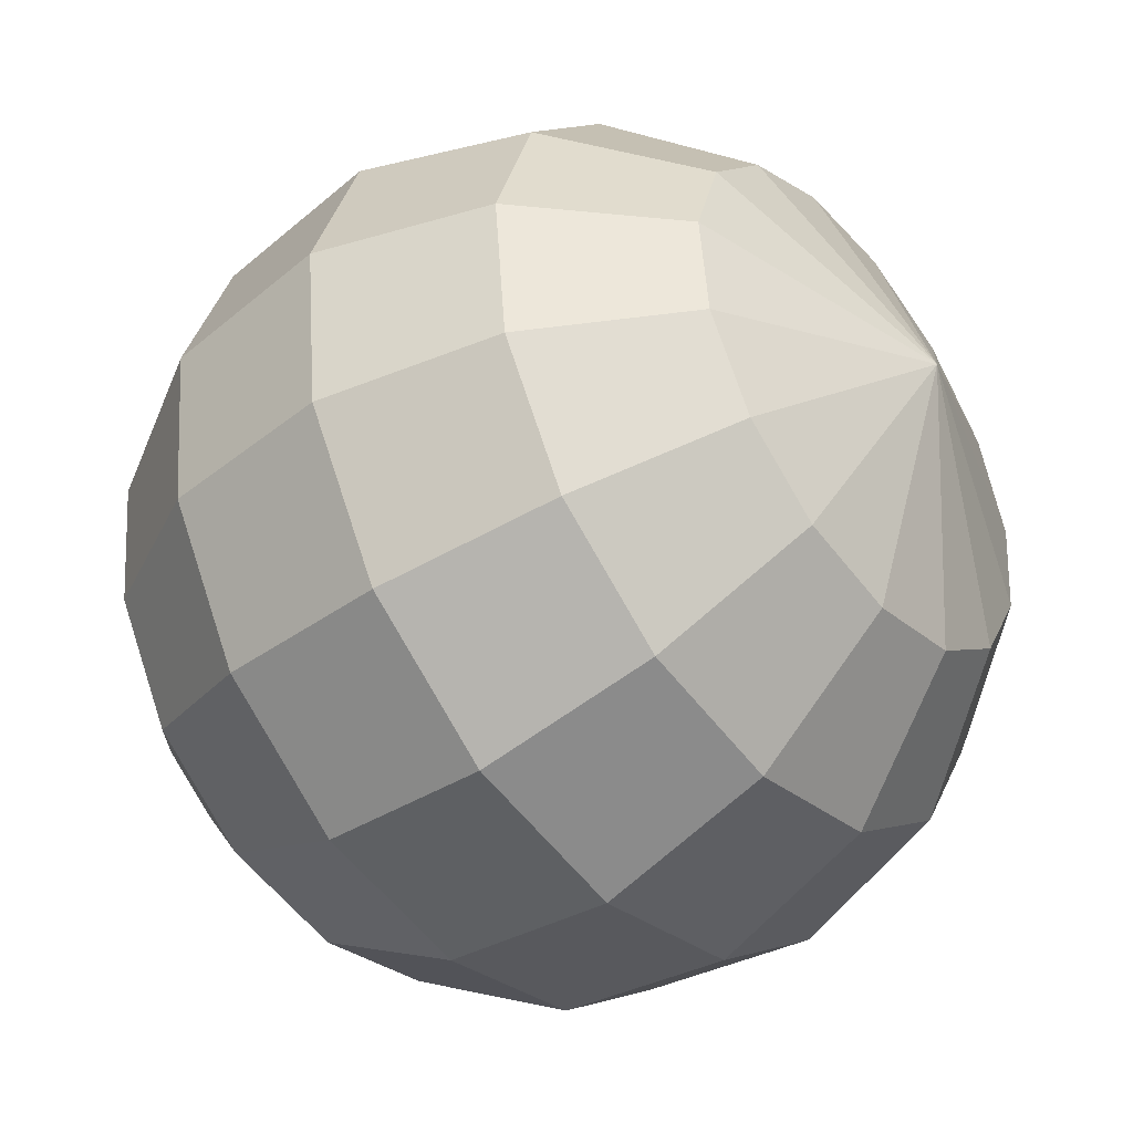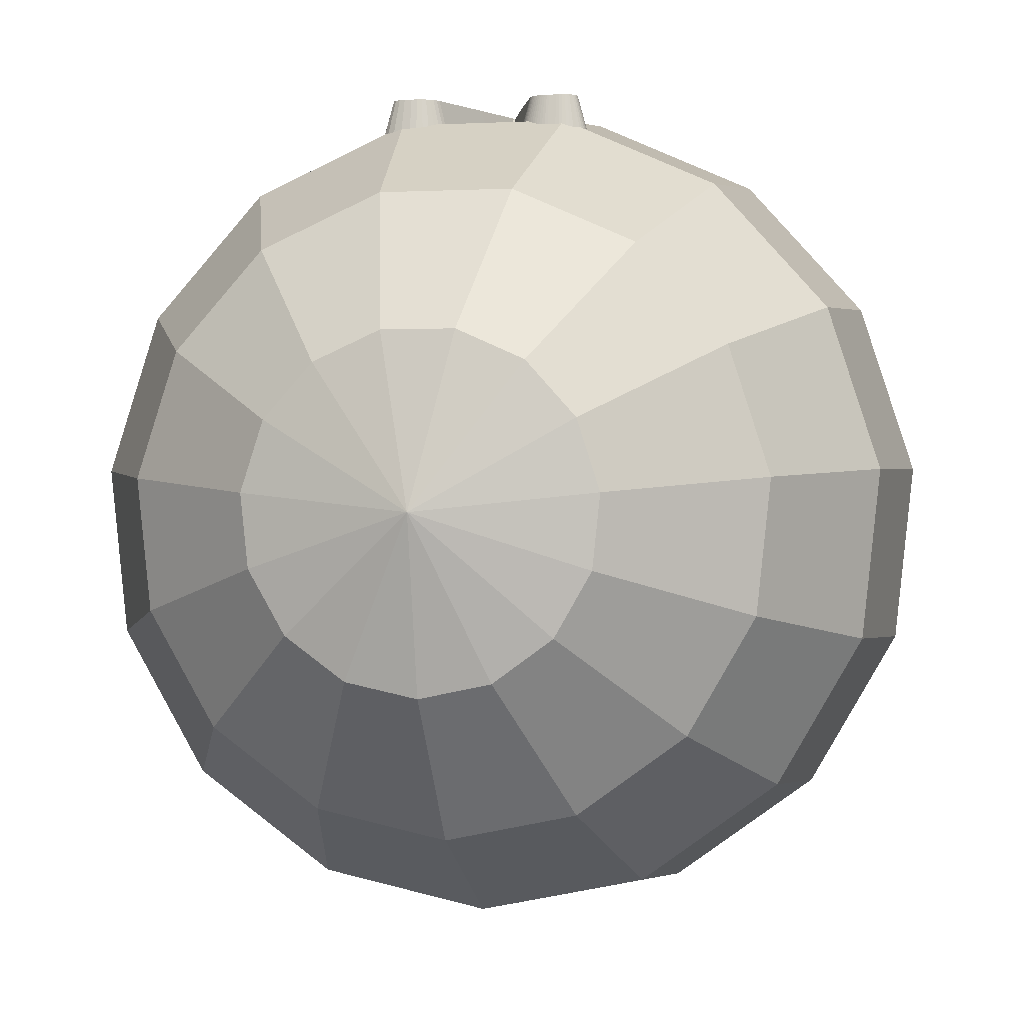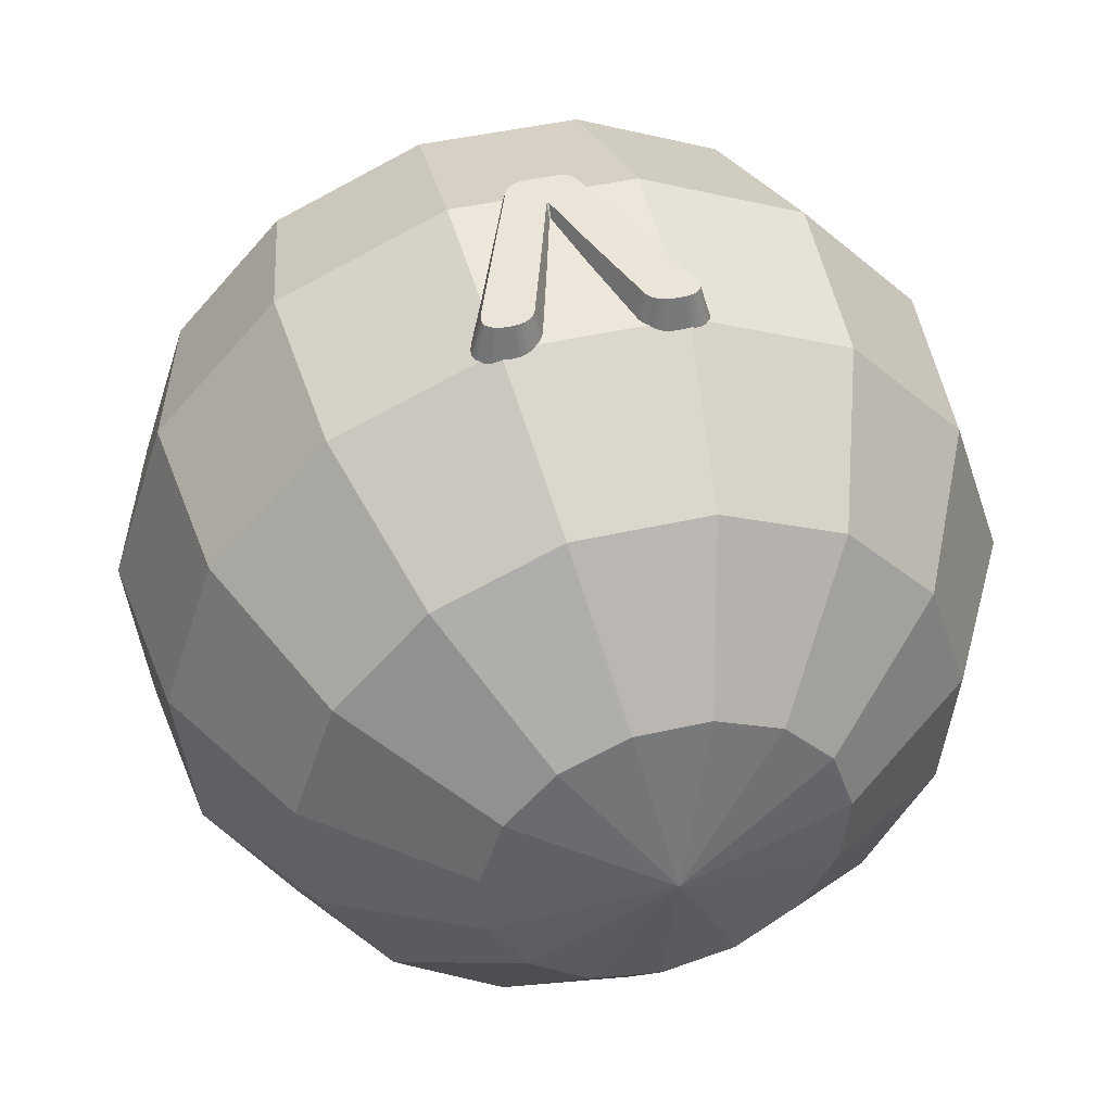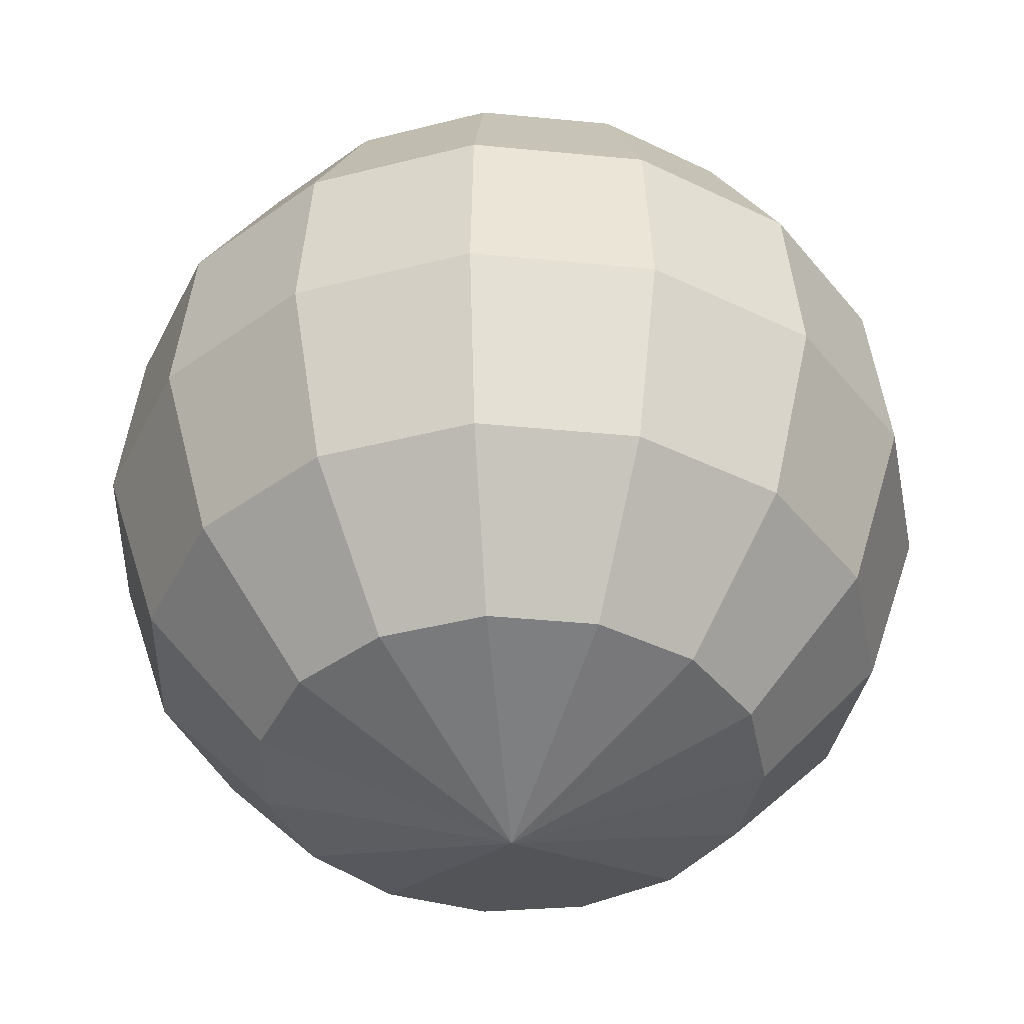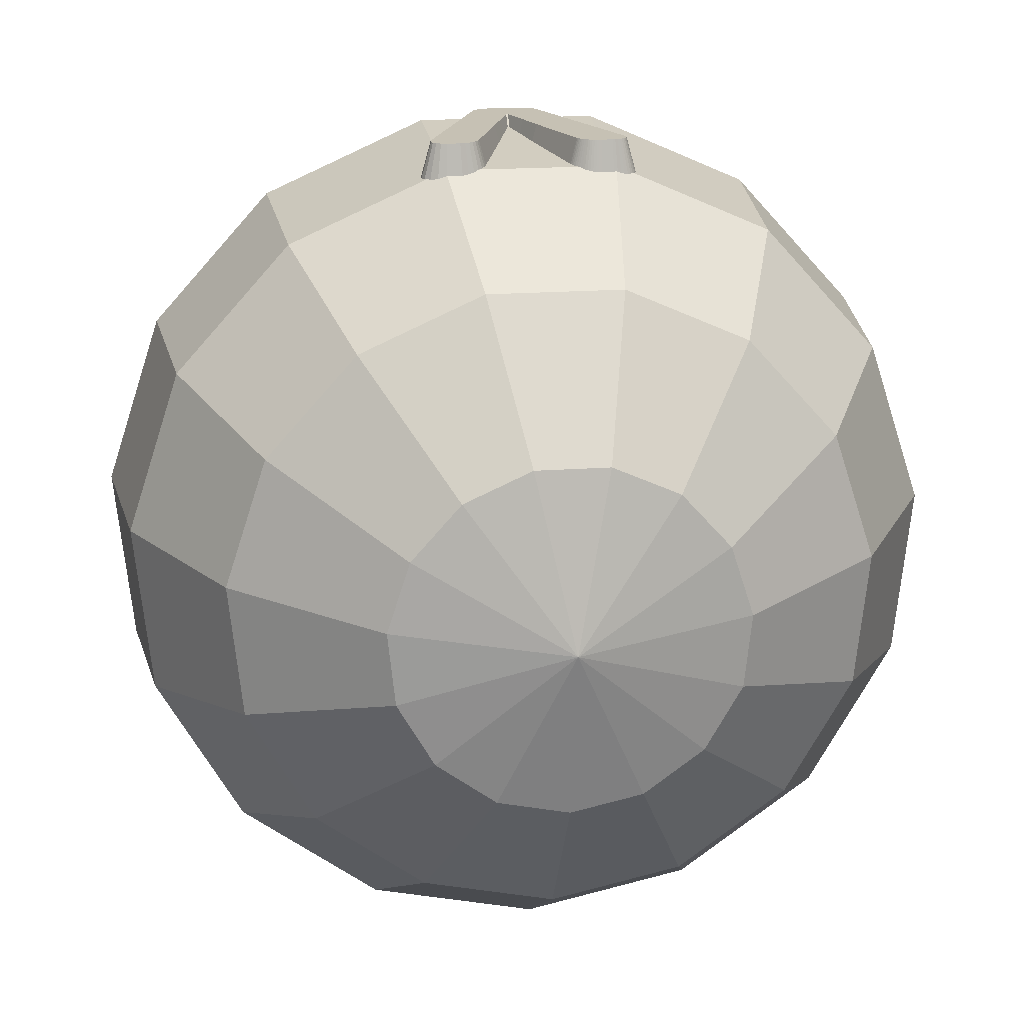
<metadata>
{"format":"obj","ext":"obj","renderer":"f3d","projection":"perspective","resolution":1024,"background":"white","views":[{"elev":-43.2,"azim":-51.5,"up":"+Z"},{"elev":0.1,"azim":-167.0,"up":"+Z"},{"elev":45.2,"azim":165.2,"up":"+Z"},{"elev":-41.2,"azim":137.3,"up":"+Y"},{"elev":18.5,"azim":171.8,"up":"+Z"}]}
</metadata>
<code>
v  1.406 20.75 30.81
v  1.365 20.94 31.71
v  1.215 20.92 31.71
v  1.236 20.73 30.81
v  1.572 20.78 30.82
v  1.509 20.96 31.71
v  6.787 33.49 31.71
v  6.59 33.71 31.71
v  6.29 33.86 31.71
v  5.886 33.95 31.71
v  5.38 33.98 31.71
v  5.006 33.96 31.71
v  4.673 33.9 31.71
v  4.382 33.79 31.71
v  4.131 33.63 31.71
v  3.922 33.44 31.71
v  3.753 33.2 31.71
v  3.626 32.92 31.71
v  1.829 27.62 31.71
v  1.127 25.5 31.71
v  0.4255 23.4 31.71
v  -0.4187 25.55 31.71
v  -1.087 27.62 31.71
v  -2.973 33.04 31.71
v  0.2936 23.4 31.71
v  -3.016 33.16 31.71
v  -3.072 33.27 31.71
v  -3.14 33.37 31.71
v  -3.22 33.47 31.71
v  -3.312 33.56 31.71
v  -3.416 33.65 31.71
v  -3.532 33.73 31.71
v  -3.657 33.79 31.71
v  -3.788 33.85 31.71
v  -3.925 33.9 31.71
v  -4.067 33.94 31.71
v  -4.216 33.96 31.71
v  -4.37 33.98 31.71
v  -4.53 33.98 31.71
v  -5.056 33.98 31.71
v  -5.266 33.98 31.71
v  -5.459 33.95 31.71
v  -5.635 33.92 31.71
v  -5.793 33.87 31.71
v  -5.934 33.8 31.71
v  -6.057 33.72 31.71
v  -6.163 33.63 31.71
v  -6.249 33.52 31.71
v  -6.312 33.41 31.71
v  -6.352 33.28 31.71
v  -6.369 33.15 31.71
v  -6.363 33.01 31.71
v  -6.335 32.85 31.71
v  -6.284 32.69 31.71
v  -1.964 21.61 31.71
v  -1.881 21.43 31.71
v  -1.769 21.27 31.71
v  -1.629 21.15 31.71
v  -1.46 21.05 31.71
v  -1.262 20.98 31.71
v  -1.036 20.93 31.71
v  -0.7806 20.92 31.71
v  1.061 20.92 31.71
v  1.648 21 31.71
v  1.783 21.04 31.71
v  1.912 21.1 31.71
v  2.037 21.16 31.71
v  2.153 21.23 31.71
v  2.259 21.31 31.71
v  2.353 21.4 31.71
v  2.436 21.49 31.71
v  2.508 21.59 31.71
v  2.568 21.7 31.71
v  2.618 21.82 31.71
v  6.762 32.48 31.71
v  6.873 32.88 31.71
v  6.882 33.22 31.71
v  1.066 20.72 30.8
v  1.731 20.82 30.84
v  7.395 33.72 29.31
v  7.551 33.28 29.29
v  7.199 33.91 29.37
v  7.049 34.09 29.33
v  6.556 34.32 29.41
v  5.99 34.4 29.61
v  5.952 34.4 29.63
v  5.381 34.44 29.6
v  4.915 34.41 29.62
v  4.483 34.31 29.68
v  4.1 34.15 29.77
v  3.783 33.92 29.9
v  3.775 33.91 29.9
v  3.515 33.66 29.93
v  3.312 33.35 29.96
v  3.174 33.02 29.99
v  1.518 27.69 30.54
v  0.9309 25.74 30.74
v  0.4127 24.04 30.92
v  0.3085 24.04 30.92
v  -0.2167 25.78 30.74
v  -0.7765 27.69 30.54
v  -2.515 33.14 29.98
v  -2.561 33.28 29.97
v  -2.63 33.42 29.95
v  -2.716 33.56 29.94
v  -2.819 33.7 29.93
v  -2.939 33.82 29.91
v  -3.046 33.91 29.9
v  -3.073 33.94 29.89
v  -3.215 34.05 29.82
v  -3.372 34.15 29.77
v  -3.542 34.24 29.72
v  -3.723 34.31 29.68
v  -3.915 34.37 29.64
v  -4.115 34.41 29.62
v  -4.32 34.43 29.61
v  -4.518 34.44 29.6
v  -5.068 34.44 29.6
v  -5.32 34.43 29.61
v  -5.506 34.41 29.62
v  -5.575 34.4 29.59
v  -5.827 34.37 29.5
v  -6.072 34.31 29.43
v  -6.301 34.22 29.39
v  -6.505 34.09 29.37
v  -6.674 33.93 29.39
v  -6.691 33.91 29.4
v  -6.823 33.76 29.36
v  -6.935 33.57 29.33
v  -7.001 33.37 29.32
v  -7.024 33.17 29.34
v  -7.007 32.96 29.37
v  -6.957 32.76 29.41
v  -6.879 32.56 29.47
v  -5.65 30.03 30.3
v  -2.202 21.8 31.15
v  -2.131 21.57 31.07
v  -2.057 21.36 31.01
v  -1.941 21.18 30.95
v  -1.782 21.02 30.9
v  -1.579 20.89 30.86
v  -1.341 20.79 30.83
v  -1.073 20.74 30.81
v  -0.7893 20.72 30.8
v  1.884 20.88 30.85
v  2.029 20.94 30.87
v  2.167 21.02 30.9
v  2.295 21.11 30.93
v  2.41 21.2 30.96
v  2.51 21.3 30.99
v  2.596 21.41 31.02
v  2.667 21.53 31.06
v  2.725 21.65 31.1
v  2.767 21.78 31.14
v  2.774 21.8 31.15
v  6.102 29.76 30.33
v  7.357 32.36 29.48
v  7.521 32.82 29.35
v  0.2231 54.14 2.671
v  0.2231 51.61 -9.236
v  -4.62 51.61 -8.207
v  -8.625 51.61 -5.296
v  5.066 51.61 -8.207
v  0.2231 44.45 -19.08
v  -8.625 44.45 -17.2
v  -11.1 51.61 -1.009
v  -15.94 44.45 -11.89
v  9.072 51.61 -5.296
v  9.072 44.45 -17.2
v  0.2231 33.91 -25.17
v  -11.1 33.91 -22.76
v  -11.62 51.61 3.915
v  -20.47 44.45 -4.052
v  -20.47 33.91 -15.96
v  11.55 51.61 -1.009
v  16.39 44.45 -11.89
v  11.55 33.91 -22.76
v  0.2231 21.8 -26.44
v  -11.62 21.8 -23.93
v  -10.09 51.61 8.624
v  -21.41 44.45 4.945
v  -26.26 33.91 -5.933
v  -21.41 21.8 -16.81
v  12.06 51.61 3.915
v  20.91 44.45 -4.052
v  20.91 33.91 -15.96
v  12.06 21.8 -23.93
v  0.2231 10.23 -22.68
v  -10.09 10.23 -20.49
v  -6.775 51.61 12.3
v  -18.62 44.45 13.55
v  -27.47 33.91 5.581
v  -27.47 21.8 -6.326
v  -18.62 10.23 -14.29
v  10.53 51.61 8.624
v  21.86 44.45 4.945
v  26.7 33.91 -5.933
v  21.86 21.8 -16.81
v  10.53 10.23 -20.49
v  0.2231 1.18 -14.54
v  -6.775 1.18 -13.05
v  -2.252 51.61 14.32
v  -12.56 44.45 20.27
v  -23.89 33.91 16.59
v  -28.73 21.8 5.714
v  -23.89 10.23 -5.163
v  -12.56 1.18 -8.843
v  7.222 51.61 12.3
v  19.06 44.45 13.55
v  27.91 33.91 5.581
v  27.91 21.8 -6.326
v  19.06 10.23 -14.29
v  7.222 1.18 -13.05
v  0.2231 -4.41 2.671
v  2.699 51.61 14.32
v  -4.3 44.45 23.95
v  -16.14 33.91 25.19
v  -24.99 21.8 17.23
v  -24.99 10.23 5.321
v  -16.14 1.18 -2.646
v  13.01 44.45 20.27
v  24.33 33.91 16.59
v  29.18 21.8 5.714
v  24.33 10.23 -5.163
v  13.01 1.18 -8.843
v  4.746 44.45 23.95
v  -16.89 21.8 26.22
v  -21.73 10.23 15.35
v  -16.89 1.18 4.469
v  16.59 33.91 25.19
v  25.44 21.8 17.23
v  25.44 10.23 5.321
v  16.59 1.18 -2.646
v  -5.83 21.8 31.15
v  -14.68 10.23 23.18
v  -14.68 1.18 11.27
v  17.34 21.8 26.22
v  22.18 10.23 15.35
v  17.34 1.18 4.469
v  -5.048 10.23 27.47
v  -9.891 1.18 16.59
v  6.276 21.8 31.15
v  15.12 10.23 23.18
v  15.12 1.18 11.27
v  -3.354 1.18 19.5
v  5.494 10.23 27.47
v  10.34 1.18 16.59
v  3.801 1.18 19.5
g Text002_Text002
f 1 2 3
f 3 4 1
f 5 6 2
f 2 1 5
f 7 8 9
f 9 10 11
f 11 12 13
f 9 11 13
f 13 14 15
f 15 16 17
f 13 15 17
f 9 13 17
f 17 18 19
f 17 19 20
f 17 20 21
f 22 23 24
f 25 22 24
f 24 26 27
f 27 28 29
f 24 27 29
f 25 24 29
f 29 30 31
f 31 32 33
f 29 31 33
f 33 34 35
f 35 36 37
f 33 35 37
f 29 33 37
f 25 29 37
f 37 38 39
f 39 40 41
f 37 39 41
f 41 42 43
f 43 44 45
f 41 43 45
f 37 41 45
f 45 46 47
f 47 48 49
f 45 47 49
f 49 50 51
f 51 52 53
f 49 51 53
f 45 49 53
f 37 45 53
f 25 37 53
f 53 54 55
f 55 56 57
f 53 55 57
f 57 58 59
f 59 60 61
f 57 59 61
f 53 57 61
f 25 53 61
f 21 25 61
f 61 62 63
f 63 3 2
f 61 63 2
f 2 6 64
f 64 65 66
f 2 64 66
f 61 2 66
f 66 67 68
f 68 69 70
f 66 68 70
f 70 71 72
f 72 73 74
f 70 72 74
f 66 70 74
f 61 66 74
f 21 61 74
f 17 21 74
f 9 17 74
f 74 75 76
f 9 74 76
f 7 9 76
f 7 76 77
f 3 63 78
f 78 4 3
f 79 64 6
f 6 5 79
f 80 7 77
f 77 81 80
f 7 80 82
f 7 82 83
f 7 83 8
f 84 9 8
f 8 83 84
f 85 10 9
f 9 84 85
f 10 85 86
f 10 86 87
f 10 87 11
f 88 12 11
f 11 87 88
f 89 13 12
f 12 88 89
f 90 14 13
f 13 89 90
f 91 15 14
f 14 90 91
f 15 91 92
f 15 92 93
f 15 93 16
f 94 17 16
f 16 93 94
f 95 18 17
f 17 94 95
f 96 19 18
f 18 95 96
f 97 20 19
f 19 96 97
f 98 21 20
f 20 97 98
f 25 21 98
f 98 99 25
f 22 25 99
f 99 100 22
f 23 22 100
f 100 101 23
f 24 23 101
f 101 102 24
f 26 24 102
f 102 103 26
f 27 26 103
f 103 104 27
f 28 27 104
f 104 105 28
f 29 28 105
f 105 106 29
f 30 29 106
f 106 107 30
f 30 107 108
f 30 108 109
f 30 109 31
f 32 31 109
f 109 110 32
f 33 32 110
f 110 111 33
f 34 33 111
f 111 112 34
f 35 34 112
f 112 113 35
f 36 35 113
f 113 114 36
f 37 36 114
f 114 115 37
f 38 37 115
f 115 116 38
f 39 38 116
f 116 117 39
f 40 39 117
f 117 118 40
f 41 40 118
f 118 119 41
f 41 119 120
f 41 120 121
f 41 121 42
f 43 42 121
f 121 122 43
f 44 43 122
f 122 123 44
f 45 44 123
f 123 124 45
f 46 45 124
f 124 125 46
f 126 47 46
f 46 125 126
f 47 126 127
f 47 127 128
f 47 128 48
f 49 48 128
f 128 129 49
f 50 49 129
f 129 130 50
f 131 51 50
f 50 130 131
f 132 52 51
f 51 131 132
f 133 53 52
f 52 132 133
f 134 54 53
f 53 133 134
f 54 134 135
f 136 137 55
f 135 136 55
f 54 135 55
f 56 55 137
f 137 138 56
f 57 56 138
f 138 139 57
f 58 57 139
f 139 140 58
f 59 58 140
f 140 141 59
f 60 59 141
f 141 142 60
f 61 60 142
f 142 143 61
f 62 61 143
f 143 144 62
f 63 62 144
f 144 78 63
f 145 65 64
f 64 79 145
f 146 66 65
f 65 145 146
f 147 67 66
f 66 146 147
f 148 68 67
f 67 147 148
f 149 69 68
f 68 148 149
f 150 70 69
f 69 149 150
f 151 71 70
f 70 150 151
f 152 72 71
f 71 151 152
f 153 73 72
f 72 152 153
f 154 74 73
f 73 153 154
f 74 154 155
f 156 157 75
f 155 156 75
f 74 155 75
f 76 75 157
f 157 158 76
f 77 76 158
f 158 81 77
f 159 160 161
f 159 161 162
f 159 163 160
f 164 165 161
f 161 160 164
f 159 162 166
f 165 167 162
f 162 161 165
f 159 168 163
f 169 164 160
f 160 163 169
f 170 171 165
f 165 164 170
f 159 166 172
f 167 173 166
f 166 162 167
f 171 174 167
f 167 165 171
f 159 175 168
f 176 169 163
f 163 168 176
f 177 170 164
f 164 169 177
f 178 179 171
f 171 170 178
f 159 172 180
f 173 181 172
f 172 166 173
f 174 182 173
f 173 167 174
f 179 183 174
f 174 171 179
f 159 184 175
f 185 176 168
f 168 175 185
f 186 177 169
f 169 176 186
f 187 178 170
f 170 177 187
f 188 189 179
f 179 178 188
f 159 180 190
f 181 191 180
f 180 172 181
f 182 192 181
f 181 173 182
f 183 193 182
f 182 174 183
f 189 194 183
f 183 179 189
f 159 195 184
f 196 185 175
f 175 184 196
f 197 186 176
f 176 185 197
f 198 187 177
f 177 186 198
f 199 188 178
f 178 187 199
f 200 201 189
f 189 188 200
f 159 190 202
f 191 203 190
f 190 180 191
f 192 204 191
f 191 181 192
f 193 205 192
f 192 182 193
f 194 206 193
f 193 183 194
f 201 207 194
f 194 189 201
f 159 208 195
f 209 196 184
f 184 195 209
f 210 197 185
f 185 196 210
f 211 198 186
f 186 197 211
f 212 199 187
f 187 198 212
f 213 200 188
f 188 199 213
f 214 201 200
f 159 202 215
f 203 216 202
f 202 190 203
f 204 217 203
f 203 191 204
f 205 218 204
f 204 192 205
f 206 219 205
f 205 193 206
f 207 220 206
f 206 194 207
f 214 207 201
f 159 215 208
f 221 209 195
f 195 208 221
f 222 210 196
f 196 209 222
f 223 211 197
f 197 210 223
f 224 212 198
f 198 211 224
f 225 213 199
f 199 212 225
f 214 200 213
f 216 226 215
f 215 202 216
f 203 217 127
f 203 127 126
f 203 126 125
f 203 125 124
f 203 124 123
f 203 123 122
f 203 122 121
f 203 121 120
f 203 120 216
f 218 227 217
f 217 204 218
f 219 228 218
f 218 205 219
f 220 229 219
f 219 206 220
f 214 220 207
f 226 221 208
f 208 215 226
f 230 222 209
f 209 221 230
f 231 223 210
f 210 222 231
f 232 224 211
f 211 223 232
f 233 225 212
f 212 224 233
f 214 213 225
f 216 120 119
f 216 119 118
f 216 118 117
f 216 117 116
f 216 116 115
f 216 115 114
f 109 108 92
f 110 109 92
f 111 110 92
f 112 111 92
f 113 112 92
f 114 113 92
f 216 114 92
f 216 92 91
f 216 91 90
f 216 90 89
f 216 89 88
f 216 88 87
f 216 87 86
f 216 86 226
f 217 227 234
f 234 135 134
f 217 234 134
f 217 134 133
f 217 133 132
f 217 132 131
f 217 131 130
f 217 130 129
f 217 129 128
f 217 128 127
f 228 235 227
f 227 218 228
f 229 236 228
f 228 219 229
f 214 229 220
f 226 86 85
f 83 82 230
f 84 83 230
f 85 84 230
f 226 85 230
f 226 230 221
f 237 231 222
f 222 230 237
f 238 232 223
f 223 231 238
f 239 233 224
f 224 232 239
f 214 225 233
f 101 100 99
f 99 98 97
f 101 99 97
f 102 101 97
f 103 102 97
f 103 97 96
f 104 103 96
f 105 104 96
f 105 96 95
f 106 105 95
f 107 106 95
f 108 107 95
f 108 95 94
f 108 94 93
f 92 108 93
f 235 240 234
f 234 227 235
f 135 234 136
f 236 241 235
f 235 228 236
f 214 236 229
f 242 237 230
f 230 82 80
f 230 80 81
f 230 81 158
f 242 230 158
f 242 158 157
f 156 242 157
f 243 238 231
f 231 237 243
f 244 239 232
f 232 238 244
f 214 233 239
f 241 245 240
f 240 235 241
f 234 240 246
f 246 242 155
f 246 155 154
f 246 154 153
f 246 153 152
f 246 152 151
f 246 151 150
f 246 150 149
f 246 149 148
f 246 148 147
f 246 147 146
f 246 146 145
f 246 145 79
f 246 79 5
f 246 5 1
f 246 1 4
f 246 4 78
f 246 78 144
f 246 144 143
f 246 143 142
f 234 246 142
f 234 142 141
f 234 141 140
f 234 140 139
f 234 139 138
f 234 138 137
f 234 137 136
f 214 241 236
f 155 242 156
f 246 243 237
f 237 242 246
f 247 244 238
f 238 243 247
f 214 239 244
f 214 245 241
f 245 248 246
f 246 240 245
f 248 247 243
f 243 246 248
f 214 244 247
f 214 248 245
f 214 247 248

</code>
